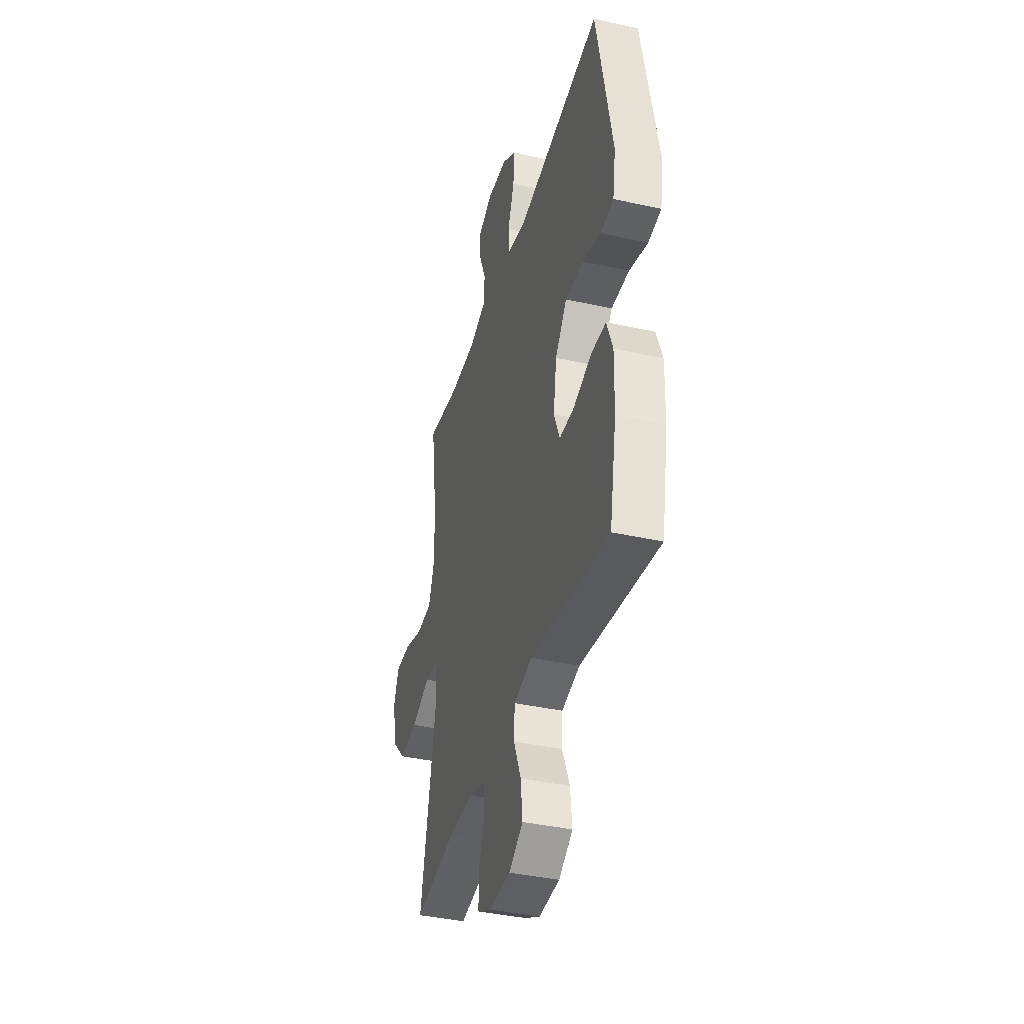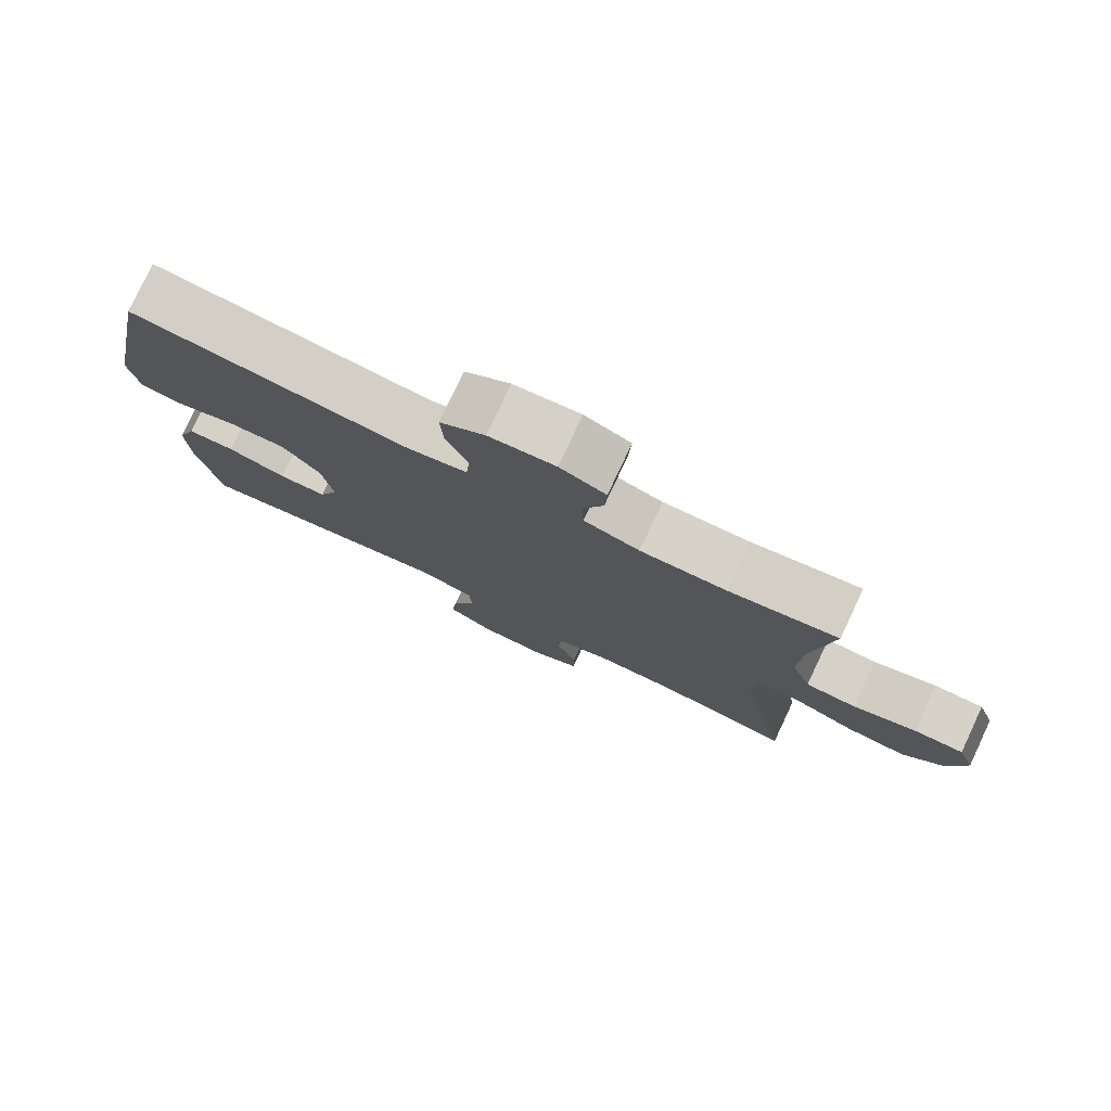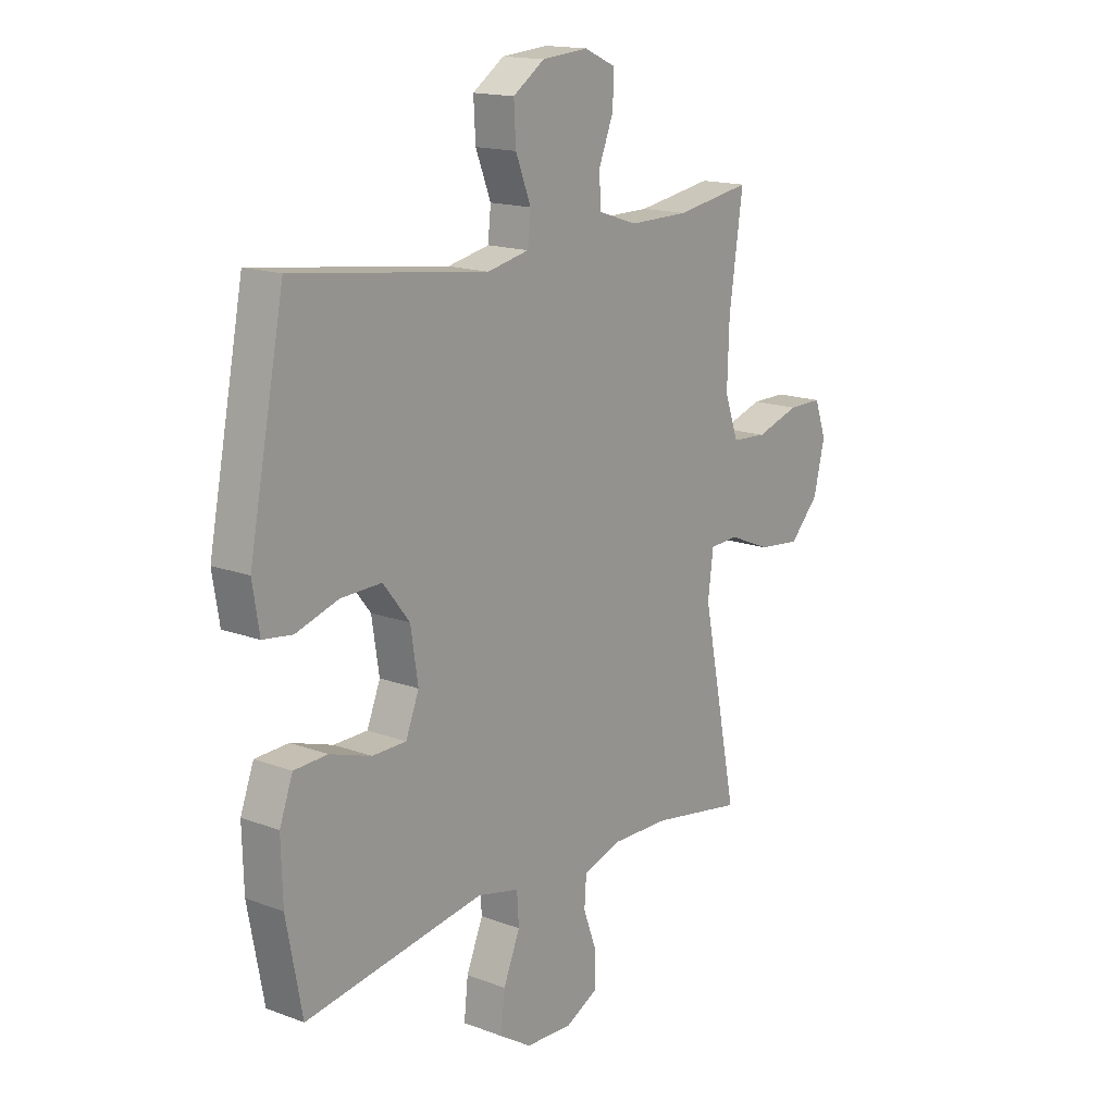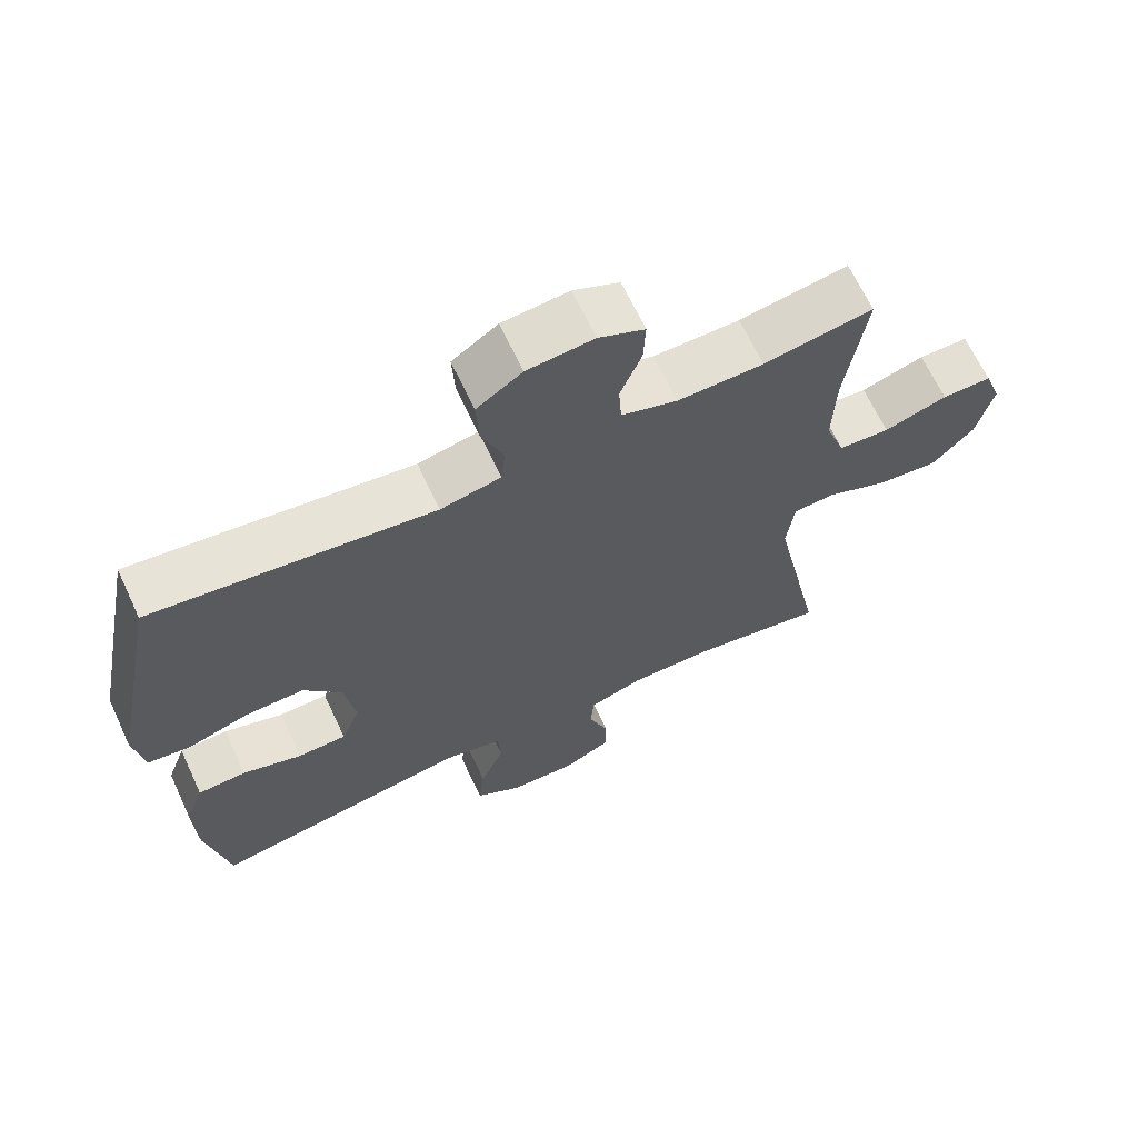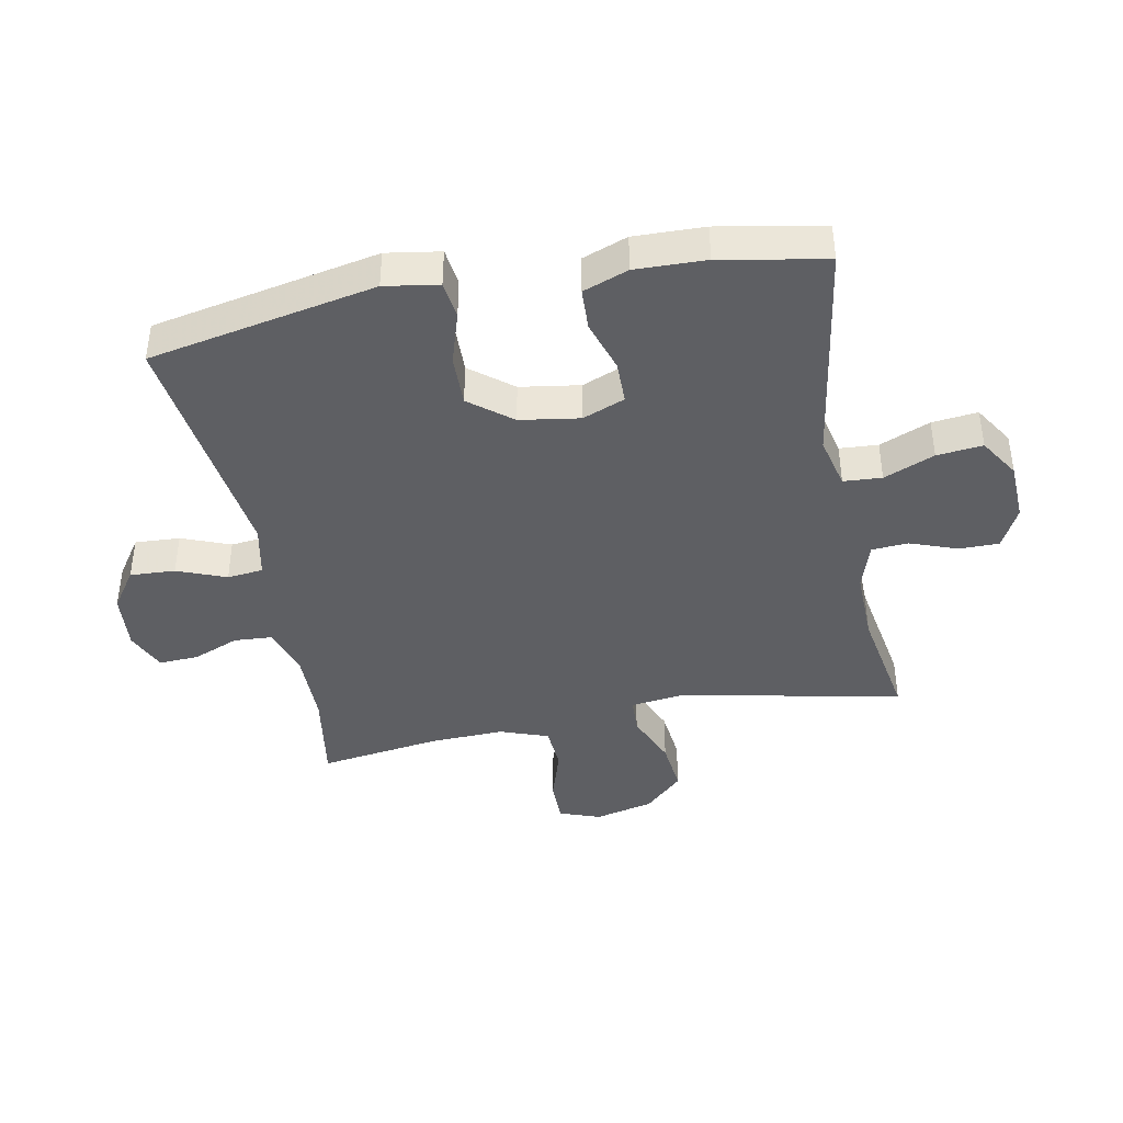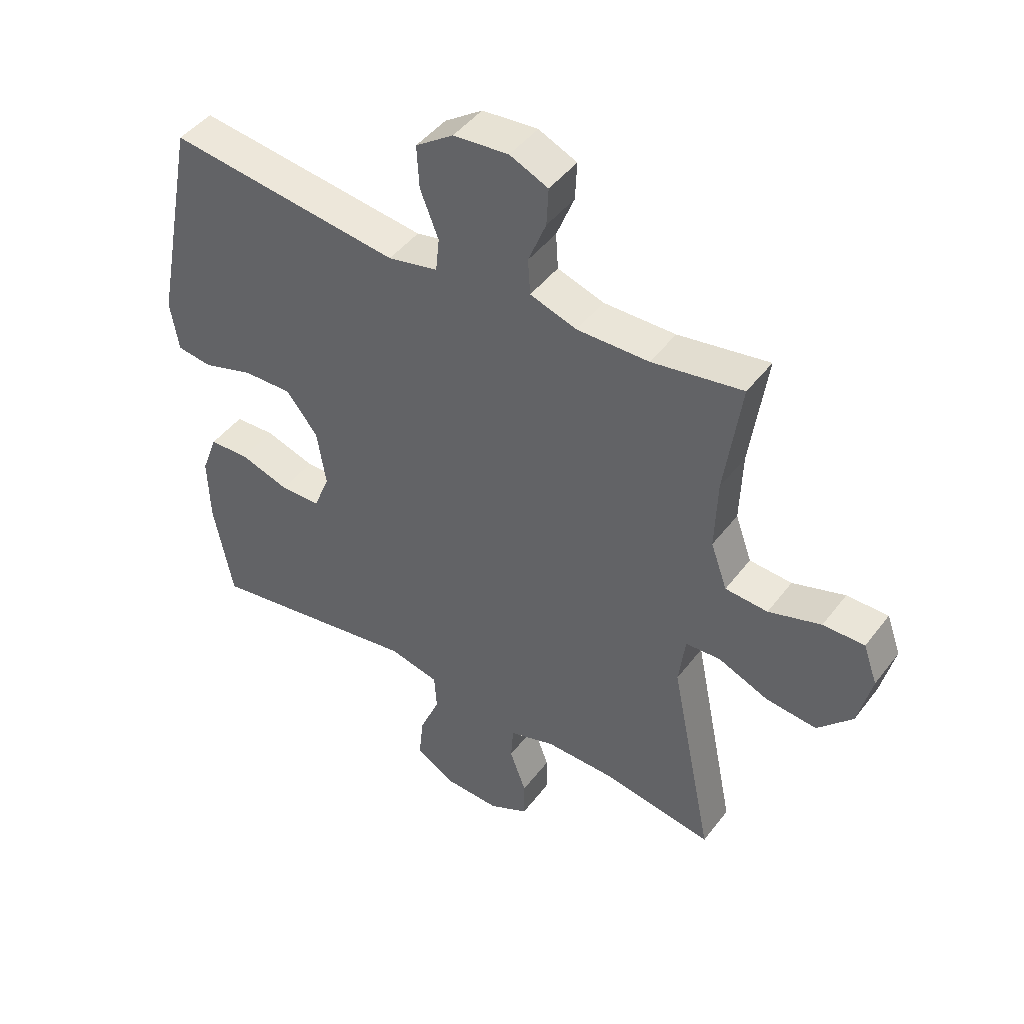
<metadata>
{"format":"obj","ext":"obj","renderer":"f3d","projection":"perspective","resolution":1024,"background":"white","views":[{"elev":-39.1,"azim":74.4,"up":"+Z"},{"elev":78.6,"azim":-154.8,"up":"+Z"},{"elev":15.9,"azim":127.9,"up":"+Z"},{"elev":66.4,"azim":154.9,"up":"+Z"},{"elev":-41.3,"azim":101.0,"up":"+Y"},{"elev":45.3,"azim":-145.2,"up":"+Z"}]}
</metadata>
<code>
v 0.5 0.07 -0.5
v 0.135 0.07 -0.442
v 0.05 0.07 -0.462
v 0.046 0.07 -0.524
v 0.08 0.07 -0.606
v 0.088 0.07 -0.68
v 0.023 0.07 -0.721
v -0.073 0.07 -0.725
v -0.14 0.07 -0.691
v -0.14 0.07 -0.626
v -0.112 0.07 -0.55
v -0.116 0.07 -0.491
v -0.193 0.07 -0.466
v -0.312 0.07 -0.468
v -0.5 0.07 -0.5
v -0.427 0.07 -0.14
v -0.438 0.07 -0.054
v -0.497 0.07 -0.051
v -0.583 0.07 -0.087
v -0.669 0.07 -0.096
v -0.728 0.07 -0.034
v -0.751 0.07 0.061
v -0.727 0.07 0.128
v -0.657 0.07 0.128
v -0.568 0.07 0.1
v -0.496 0.07 0.105
v -0.468 0.07 0.183
v -0.472 0.07 0.303
v -0.5 0.07 0.5
v -0.346 0.07 0.475
v -0.224 0.07 0.474
v -0.145 0.07 0.5
v -0.141 0.07 0.561
v -0.171 0.07 0.636
v -0.174 0.07 0.7
v -0.109 0.07 0.729
v -0.015 0.07 0.721
v 0.049 0.07 0.677
v 0.045 0.07 0.604
v 0.014 0.07 0.525
v 0.02 0.07 0.467
v 0.105 0.07 0.449
v 0.5 0.07 0.5
v 0.572 0.07 0.133
v 0.558 0.07 0.046
v 0.498 0.07 0.038
v 0.412 0.07 0.065
v 0.329 0.07 0.067
v 0.275 0.07 -0.001
v 0.26 0.07 -0.098
v 0.287 0.07 -0.166
v 0.356 0.07 -0.167
v 0.44 0.07 -0.14
v 0.508 0.07 -0.143
v 0.535 0.07 -0.216
v 0.532 0.07 -0.33
v 0.5 0 -0.5
v 0.135 0 -0.442
v 0.05 0 -0.462
v 0.046 0 -0.524
v 0.08 0 -0.606
v 0.088 0 -0.68
v 0.023 0 -0.721
v -0.073 0 -0.725
v -0.14 0 -0.691
v -0.14 0 -0.626
v -0.112 0 -0.55
v -0.116 0 -0.491
v -0.193 0 -0.466
v -0.312 0 -0.468
v -0.5 0 -0.5
v -0.427 0 -0.14
v -0.438 0 -0.054
v -0.497 0 -0.051
v -0.583 0 -0.087
v -0.669 0 -0.096
v -0.728 0 -0.034
v -0.751 0 0.061
v -0.727 0 0.128
v -0.657 0 0.128
v -0.568 0 0.1
v -0.496 0 0.105
v -0.468 0 0.183
v -0.472 0 0.303
v -0.5 0 0.5
v -0.346 0 0.475
v -0.224 0 0.474
v -0.145 0 0.5
v -0.141 0 0.561
v -0.171 0 0.636
v -0.174 0 0.7
v -0.109 0 0.729
v -0.015 0 0.721
v 0.049 0 0.677
v 0.045 0 0.604
v 0.014 0 0.525
v 0.02 0 0.467
v 0.105 0 0.449
v 0.5 0 0.5
v 0.572 0 0.133
v 0.558 0 0.046
v 0.498 0 0.038
v 0.412 0 0.065
v 0.329 0 0.067
v 0.275 0 -0.001
v 0.26 0 -0.098
v 0.287 0 -0.166
v 0.356 0 -0.167
v 0.44 0 -0.14
v 0.508 0 -0.143
v 0.535 0 -0.216
v 0.532 0 -0.33
f 56 1 2
f 55 56 2
f 54 55 2
f 53 54 2
f 52 53 2
f 51 52 2 3
f 50 51 3
f 49 50 3
f 45 46 47
f 44 45 47
f 43 44 47
f 42 43 47
f 41 42 47 48
f 38 39 40
f 37 38 40
f 36 37 40
f 35 36 40
f 34 35 40
f 33 34 40
f 32 33 40 41
f 41 48 49
f 32 41 49
f 31 32 49
f 28 29 30
f 31 49 3
f 30 31 3
f 28 30 3
f 27 28 3
f 23 24 25
f 22 23 25
f 21 22 25
f 20 21 25
f 19 20 25
f 18 19 25
f 17 18 25 26
f 14 15 16
f 13 14 16 17
f 27 3 4
f 26 27 4
f 17 26 4
f 13 17 4
f 12 13 4
f 8 9 10 11
f 8 11 12
f 7 8 12
f 6 7 12
f 5 6 12
f 4 5 12
f 58 57 112
f 58 112 111
f 58 111 110
f 58 110 109
f 58 109 108
f 59 58 108 107
f 59 107 106
f 59 106 105
f 103 102 101
f 103 101 100
f 103 100 99
f 103 99 98
f 104 103 98 97
f 96 95 94
f 96 94 93
f 96 93 92
f 96 92 91
f 96 91 90
f 96 90 89
f 97 96 89 88
f 105 104 97
f 105 97 88
f 105 88 87
f 86 85 84
f 59 105 87
f 59 87 86
f 59 86 84
f 59 84 83
f 81 80 79
f 81 79 78
f 81 78 77
f 81 77 76
f 81 76 75
f 81 75 74
f 82 81 74 73
f 72 71 70
f 73 72 70 69
f 60 59 83
f 60 83 82
f 60 82 73
f 60 73 69
f 60 69 68
f 67 66 65 64
f 68 67 64
f 68 64 63
f 68 63 62
f 68 62 61
f 68 61 60
f 1 57 58 2
f 2 58 59 3
f 3 59 60 4
f 4 60 61 5
f 5 61 62 6
f 6 62 63 7
f 7 63 64 8
f 8 64 65 9
f 9 65 66 10
f 10 66 67 11
f 11 67 68 12
f 12 68 69 13
f 13 69 70 14
f 14 70 71 15
f 15 71 72 16
f 16 72 73 17
f 17 73 74 18
f 18 74 75 19
f 19 75 76 20
f 20 76 77 21
f 21 77 78 22
f 22 78 79 23
f 23 79 80 24
f 24 80 81 25
f 25 81 82 26
f 26 82 83 27
f 27 83 84 28
f 28 84 85 29
f 29 85 86 30
f 30 86 87 31
f 31 87 88 32
f 32 88 89 33
f 33 89 90 34
f 34 90 91 35
f 35 91 92 36
f 36 92 93 37
f 37 93 94 38
f 38 94 95 39
f 39 95 96 40
f 40 96 97 41
f 41 97 98 42
f 42 98 99 43
f 43 99 100 44
f 44 100 101 45
f 45 101 102 46
f 46 102 103 47
f 47 103 104 48
f 48 104 105 49
f 49 105 106 50
f 50 106 107 51
f 51 107 108 52
f 52 108 109 53
f 53 109 110 54
f 54 110 111 55
f 55 111 112 56
f 56 112 57 1

</code>
